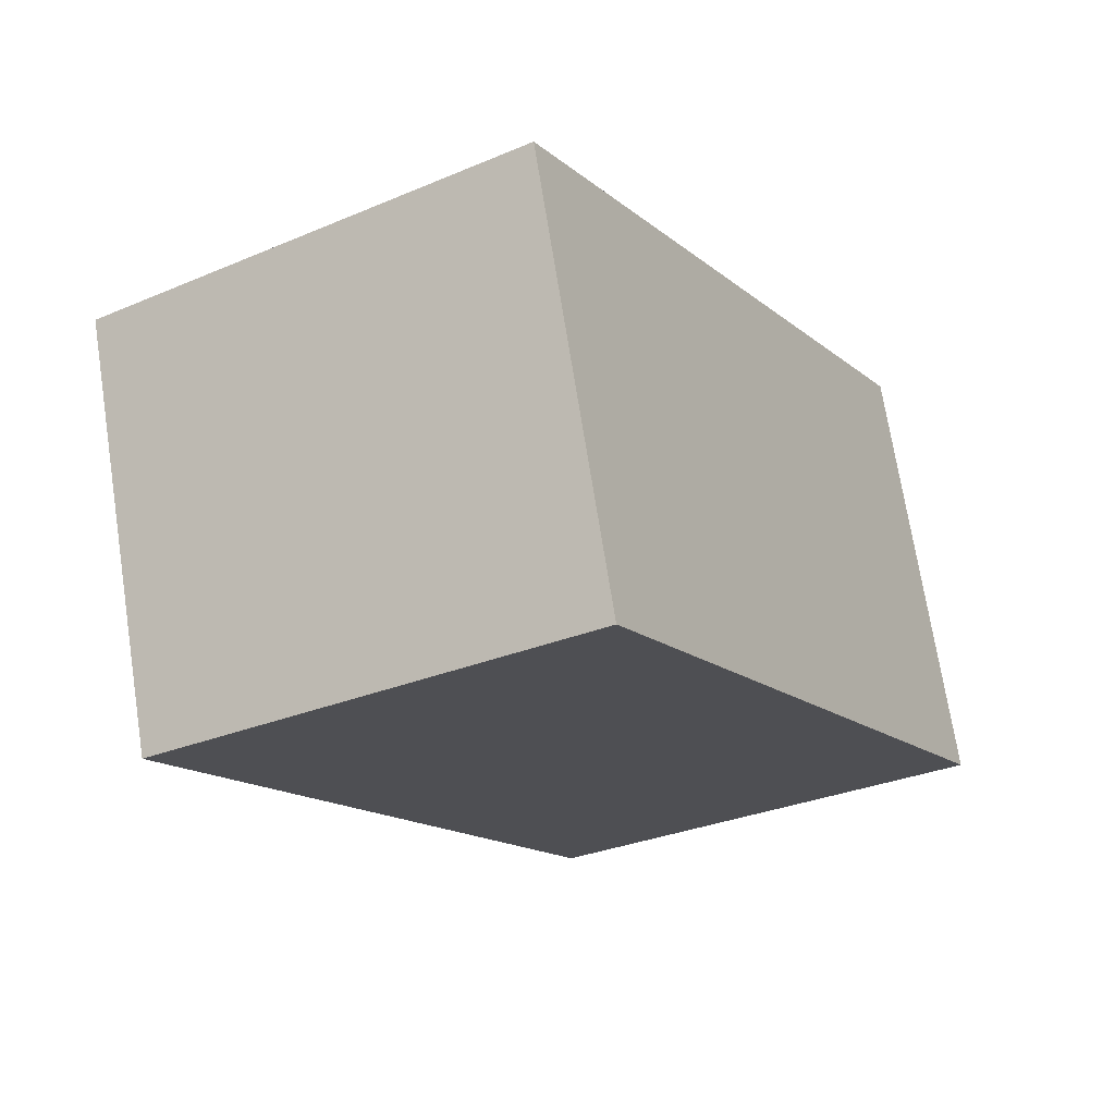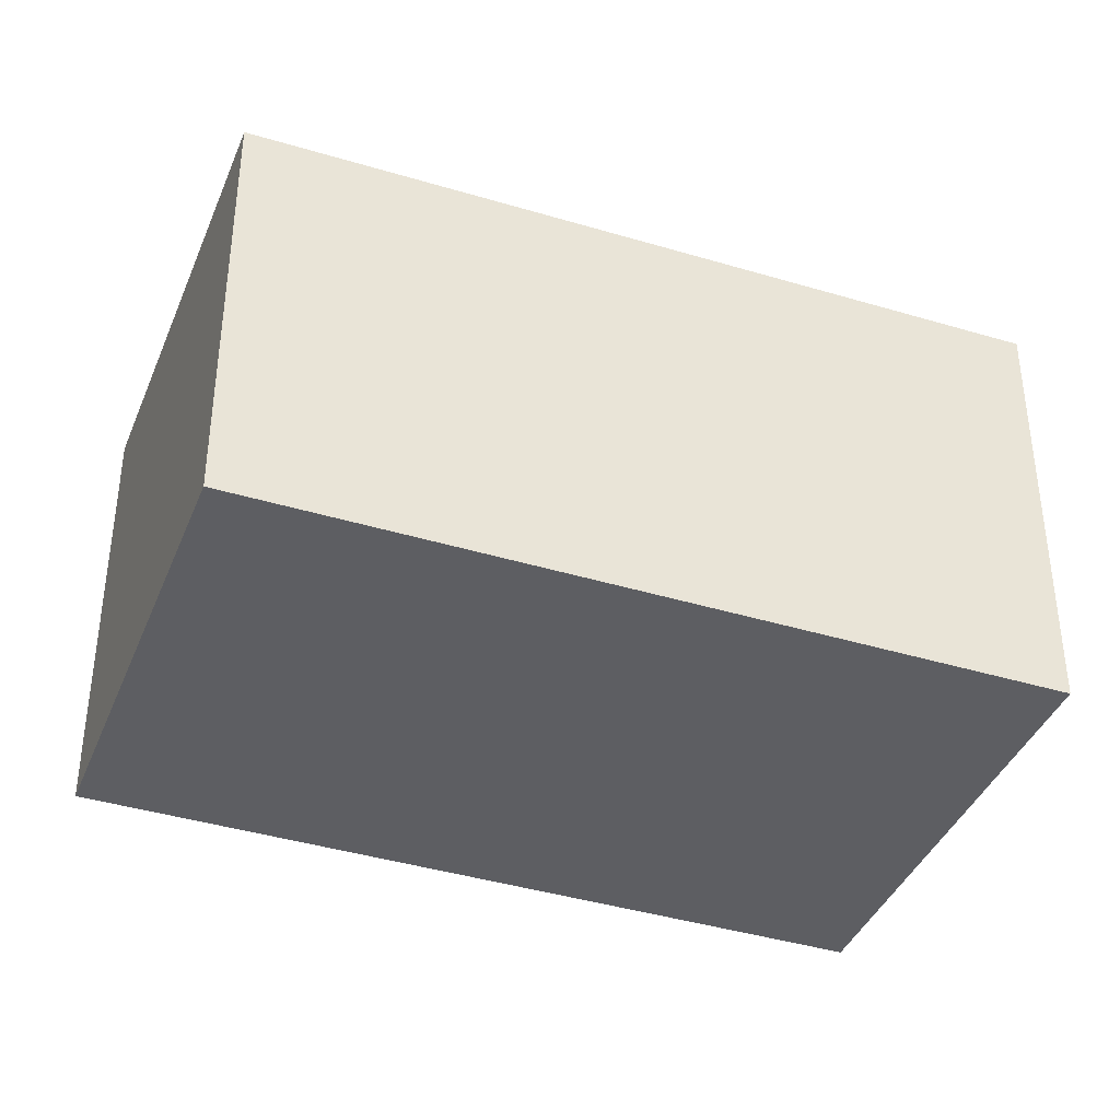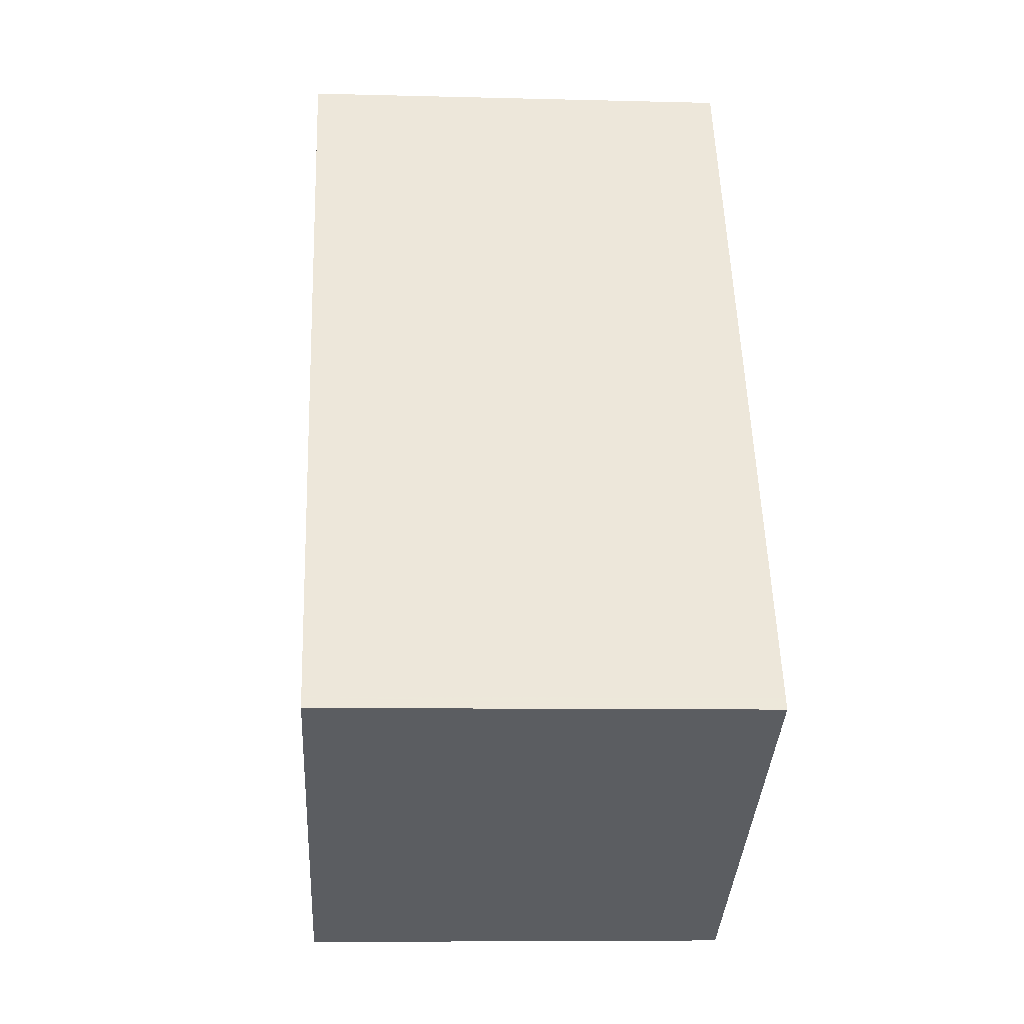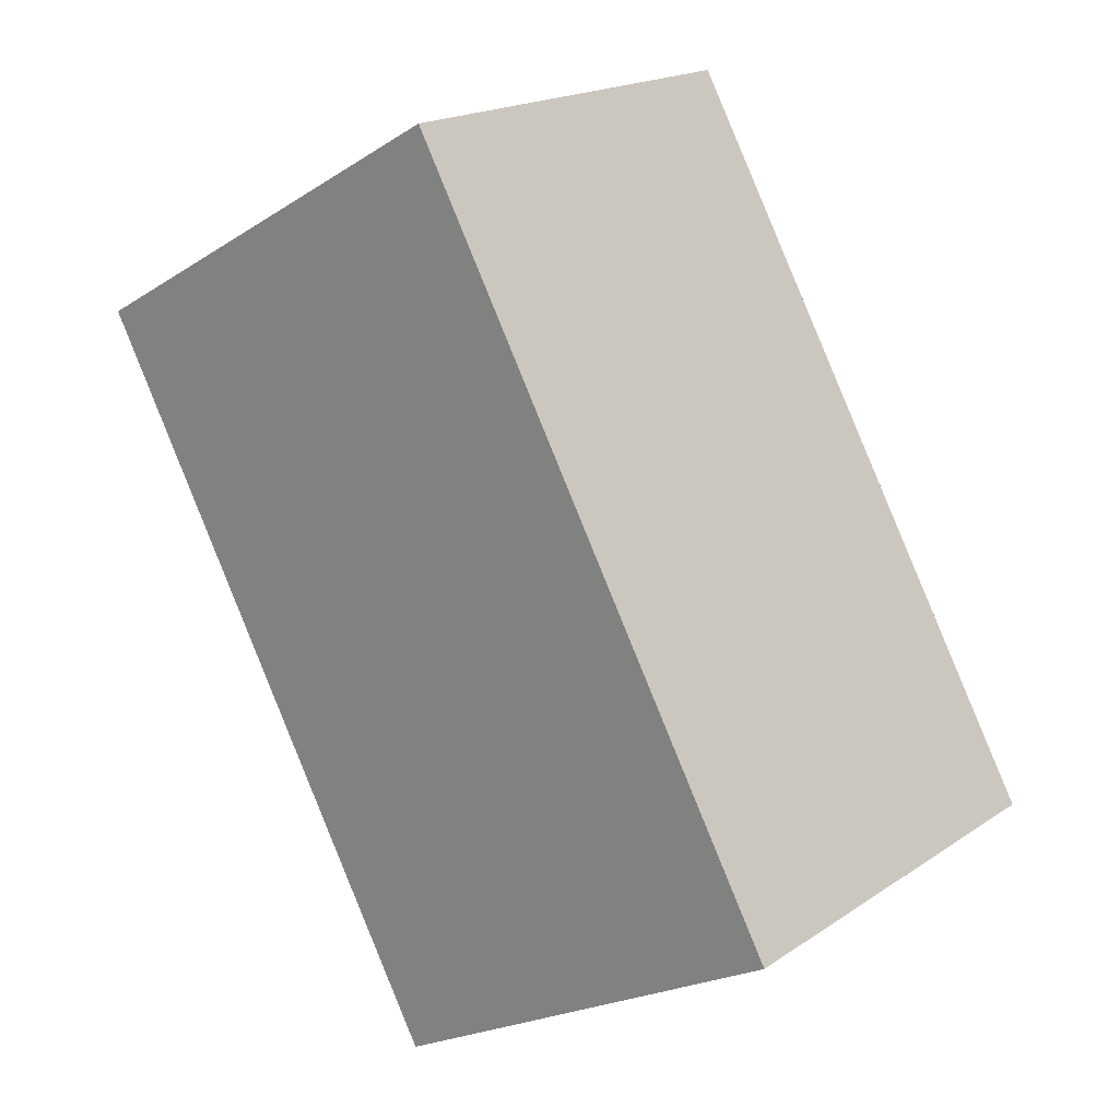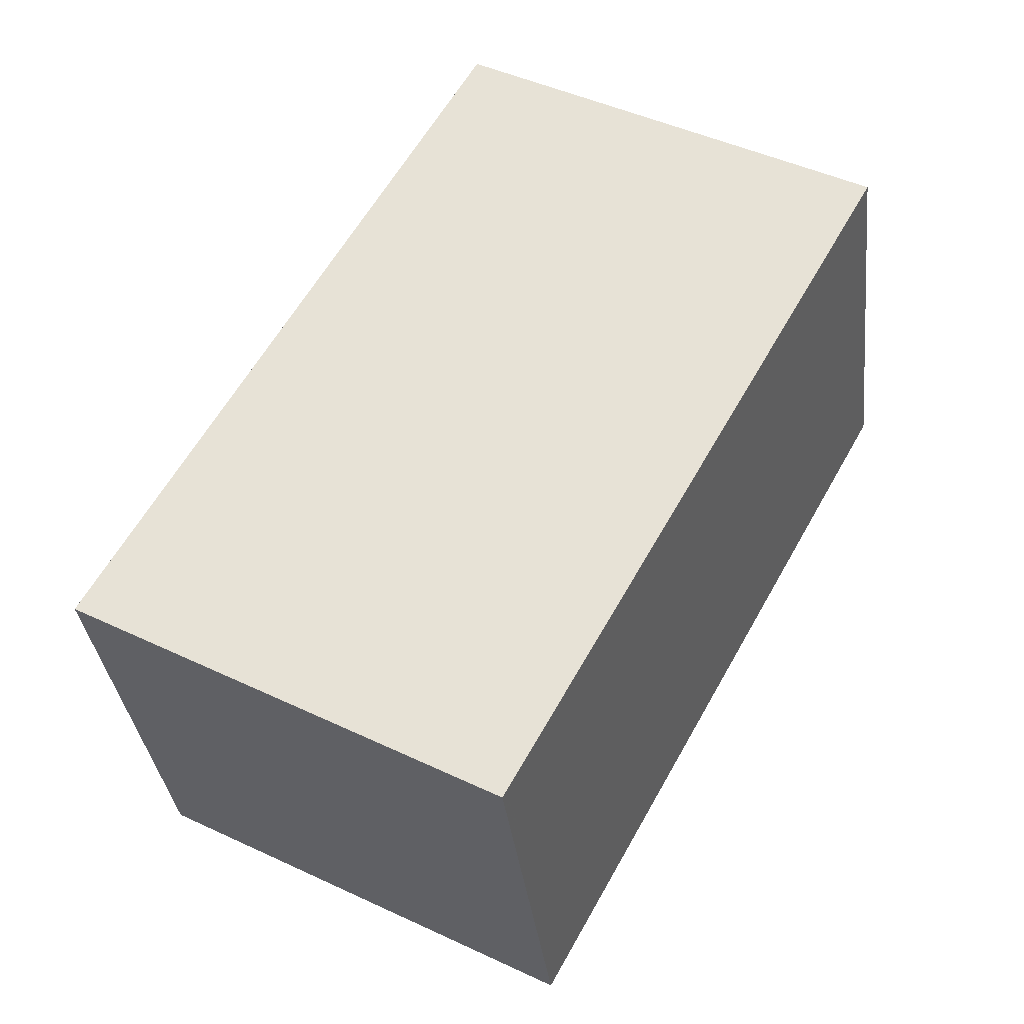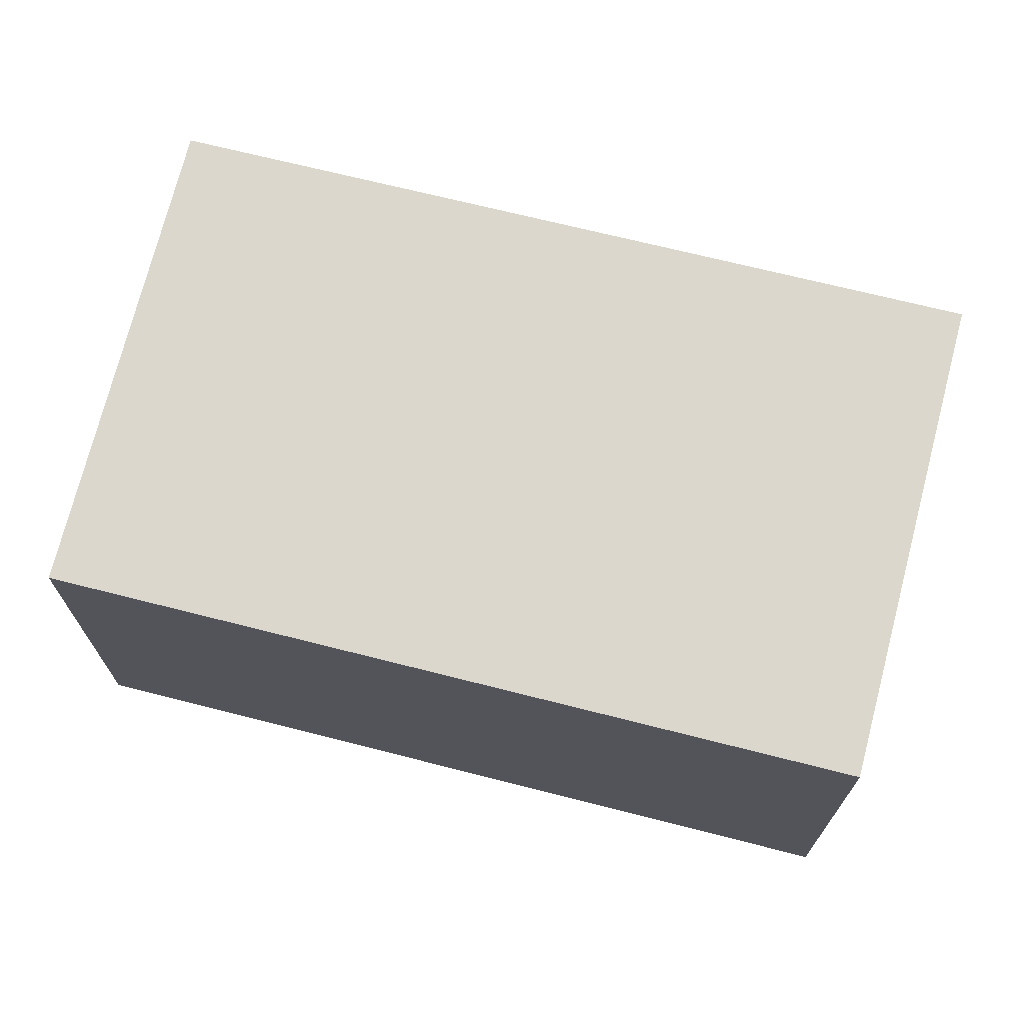
<metadata>
{"format":"obj","ext":"obj","renderer":"f3d","projection":"perspective","resolution":1024,"background":"white","views":[{"elev":71.5,"azim":-8.9,"up":"+Y"},{"elev":-39.2,"azim":-81.8,"up":"+Z"},{"elev":-7.5,"azim":85.6,"up":"+Y"},{"elev":18.7,"azim":38.4,"up":"+Y"},{"elev":-34.3,"azim":-173.4,"up":"+Y"},{"elev":71.9,"azim":-46.7,"up":"+Z"}]}
</metadata>
<code>
v -1612 -2107 2.32
v -1610 -2111 2.348
v -1612 -2112 2.29
v -1614 -2109 2.262
v -1610 -2111 2.348
v -1612 -2108 2.328
v -1614 -2109 2.262
v -1612 -2112 2.291
v -1610 -2111 2.348
v -1612 -2112 2.29
v -1612 -2112 2.29
v -1610 -2111 2.348
v -1612 -2108 2.328
v -1612 -2107 2.32
v -1612 -2107 0
v -1612 -2108 0
v -1610 -2111 2.348
v -1610 -2111 2.348
v -1610 -2111 0
v -1610 -2111 0
v -1612 -2112 2.29
v -1612 -2112 2.29
v -1612 -2112 0
v -1612 -2112 0
v -1614 -2109 2.262
v -1614 -2109 2.262
v -1614 -2109 0
v -1614 -2109 0
v -1612 -2112 2.291
v -1610 -2111 2.348
v -1610 -2111 0
v -1612 -2112 0
v -1610 -2111 2.348
v -1612 -2108 2.328
v -1612 -2108 0
v -1610 -2111 0
v -1612 -2107 2.32
v -1614 -2109 2.262
v -1614 -2109 0
v -1612 -2107 0
v -1612 -2112 2.29
v -1612 -2112 2.291
v -1612 -2112 0
v -1612 -2112 0
v -1614 -2109 2.262
v -1612 -2112 2.29
v -1612 -2112 0
v -1614 -2109 0
v -1610 -2111 2.348
v -1610 -2111 2.348
v -1610 -2111 0
v -1610 -2111 0
v -1612 -2107 0
v -1610 -2111 0
v -1612 -2112 0
v -1614 -2109 0
f 9 6 12
f 11 4 7 10
f 10 7 1 6 9
f 9 5 8 10
f 10 8 3 11
f 12 2 5 9
f 14 15 16 13
f 18 19 20 17
f 22 23 24 21
f 26 27 28 25
f 30 31 32 29
f 34 35 36 33
f 38 39 40 37
f 42 43 44 41
f 46 47 48 45
f 50 51 52 49
f 54 55 56 53

</code>
